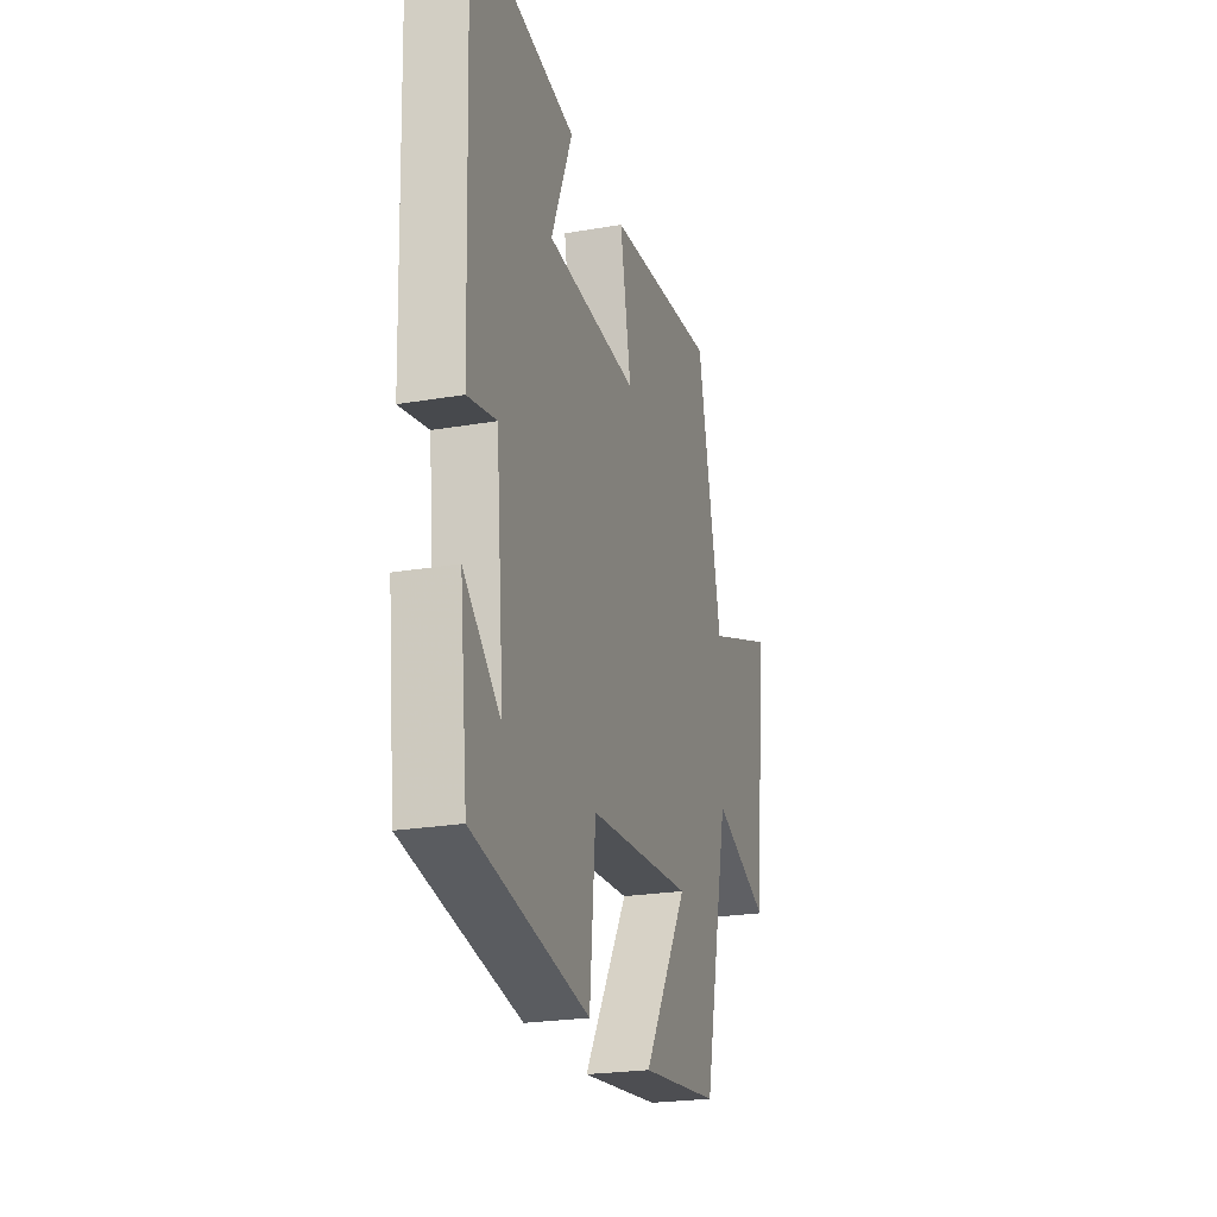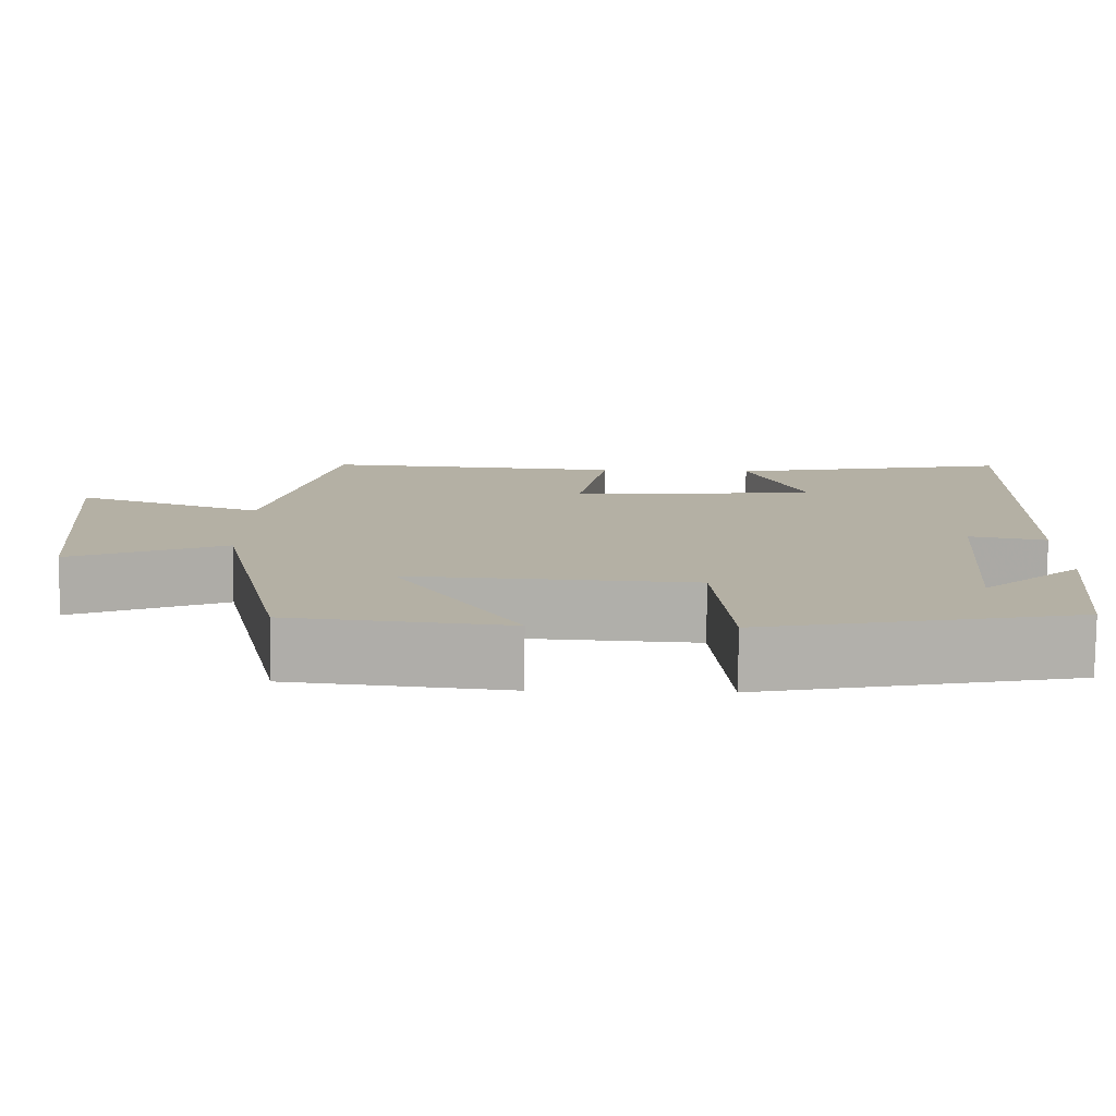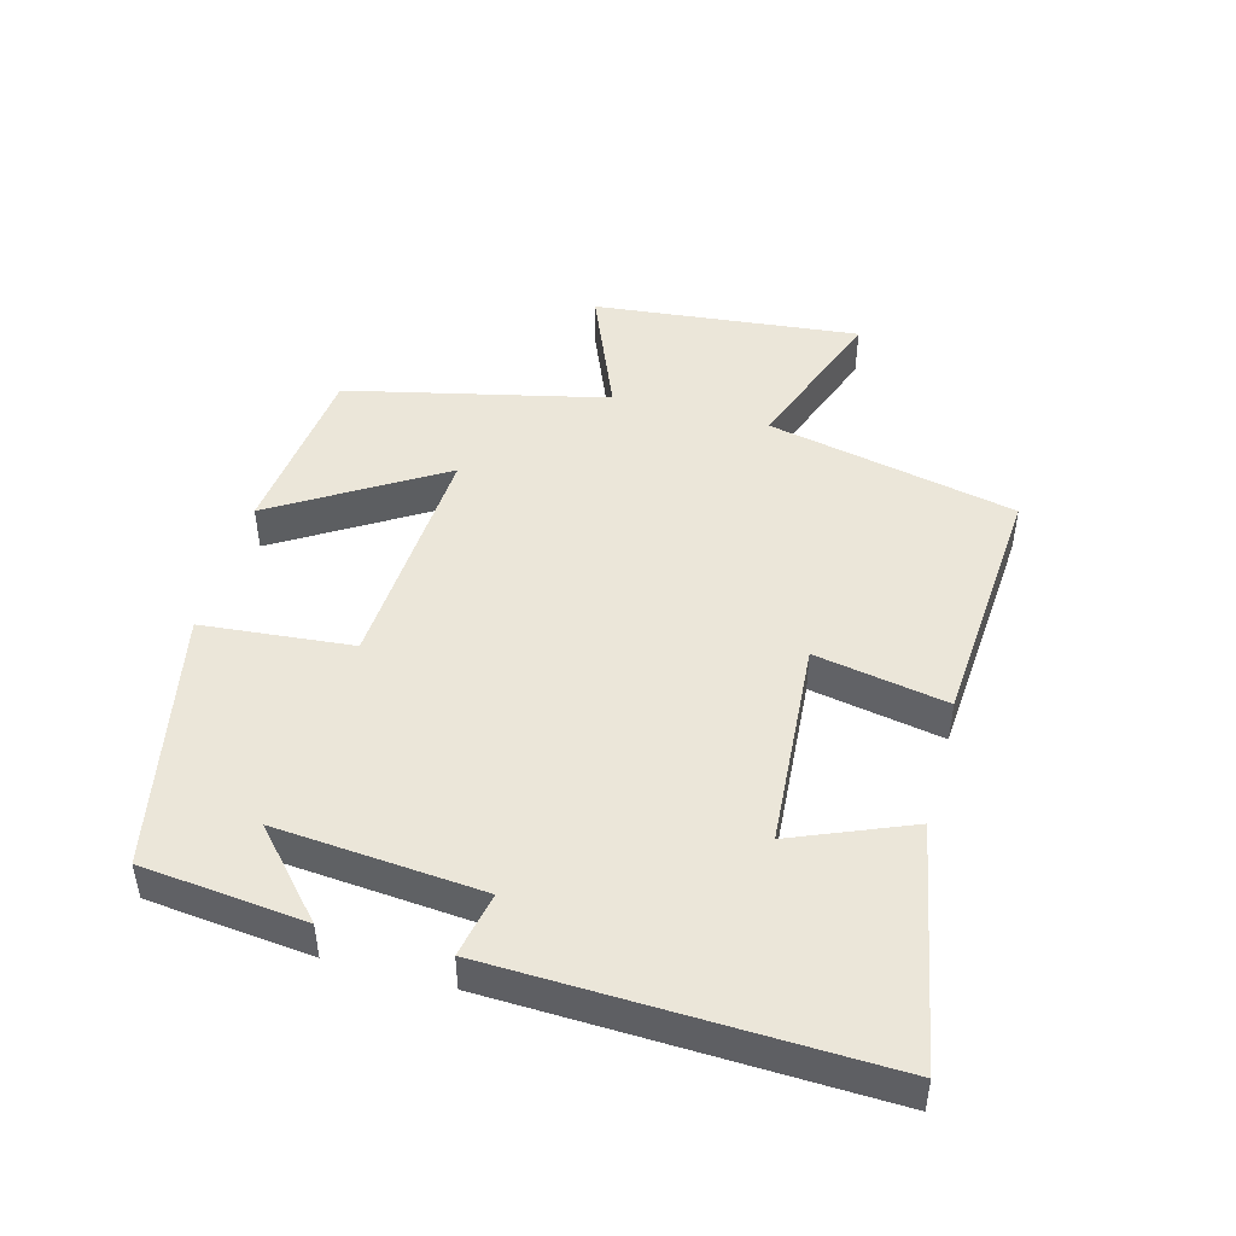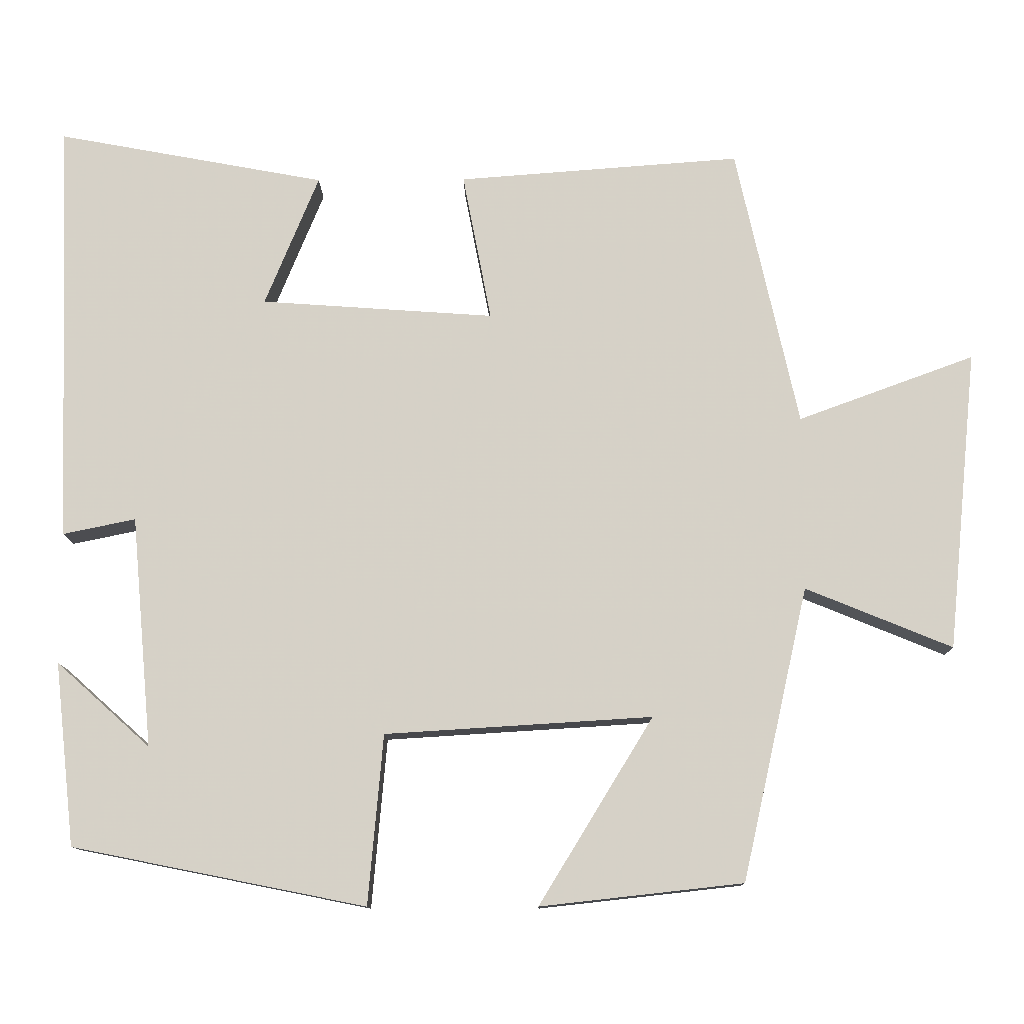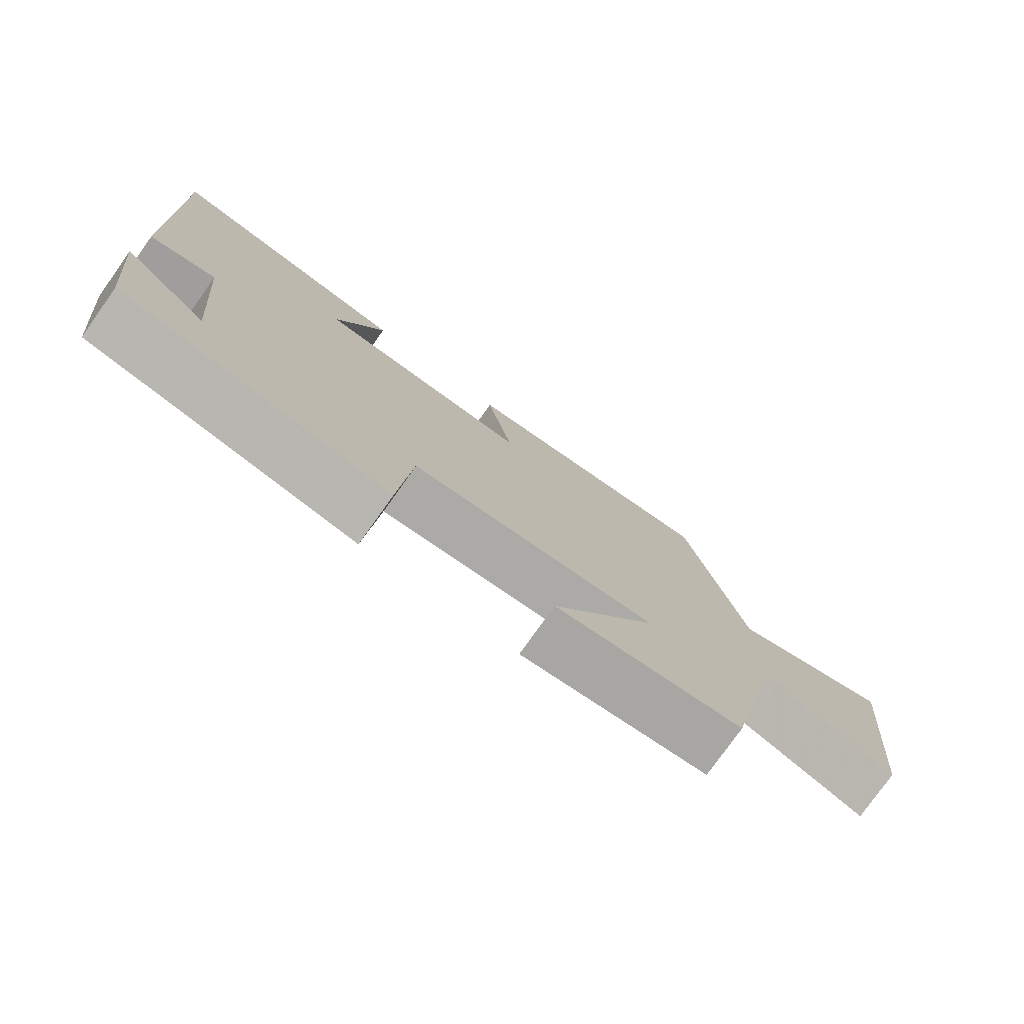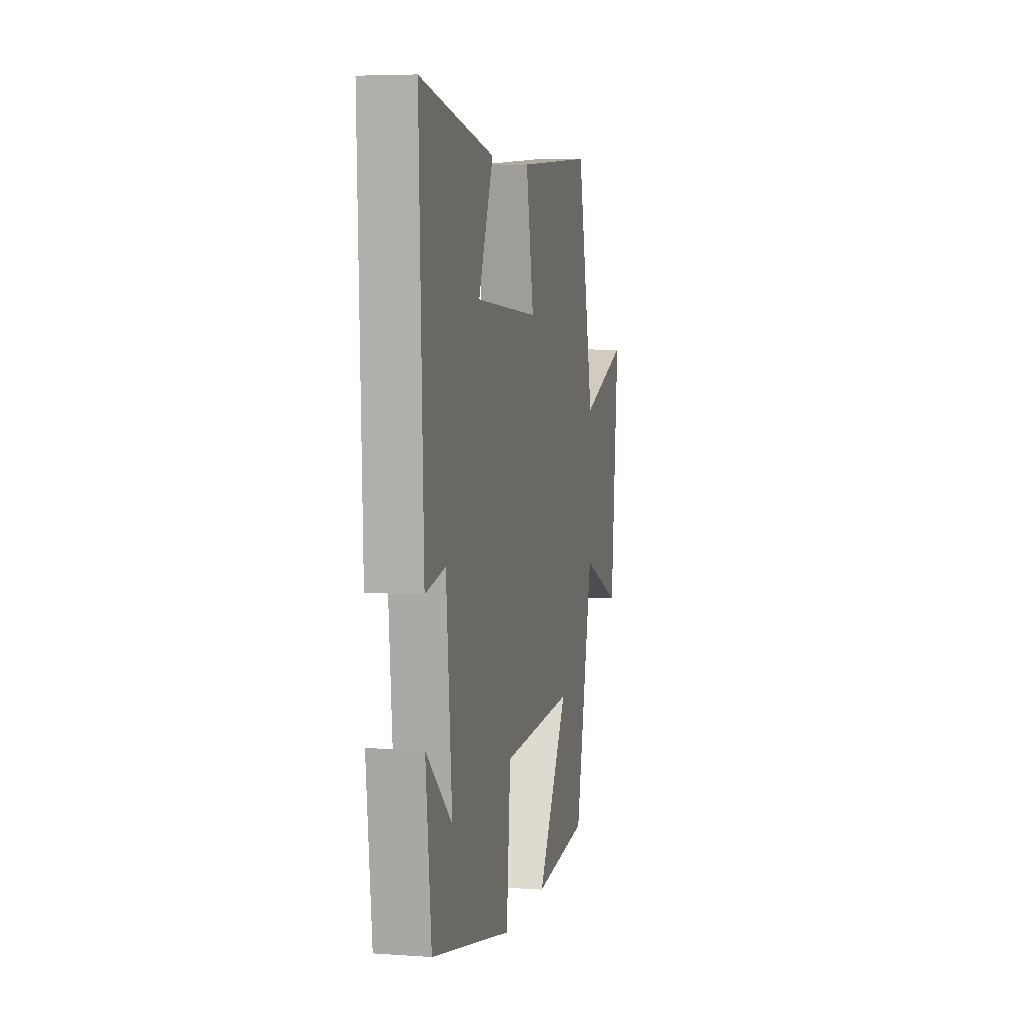
<metadata>
{"format":"obj","ext":"obj","renderer":"f3d","projection":"perspective","resolution":1024,"background":"white","views":[{"elev":-23.4,"azim":-73.8,"up":"+Z"},{"elev":-78.6,"azim":179.5,"up":"+Z"},{"elev":46.8,"azim":-75.0,"up":"+Y"},{"elev":-11.8,"azim":1.0,"up":"+Z"},{"elev":-77.5,"azim":-35.3,"up":"+Z"},{"elev":5.4,"azim":-77.5,"up":"+Z"}]}
</metadata>
<code>
v -0.473 0.07 -0.422
v -0.5 0.07 -0.178
v -0.375 0.07 -0.29
v -0.403 0.07 0.018
v -0.5 0.07 -0.002
v -0.521 0.07 0.567
v -0.162 0.07 0.5
v -0.234 0.07 0.324
v 0.078 0.07 0.302
v 0.04 0.07 0.5
v 0.417 0.07 0.528
v 0.5 0.07 0.154
v 0.735 0.07 0.24
v 0.695 0.07 -0.16
v 0.5 0.07 -0.08
v 0.412 0.07 -0.47
v 0.142 0.07 -0.5
v 0.294 0.07 -0.252
v -0.062 0.07 -0.274
v -0.082 0.07 -0.5
v -0.473 0 -0.422
v -0.5 0 -0.178
v -0.375 0 -0.29
v -0.403 0 0.018
v -0.5 0 -0.002
v -0.521 0 0.567
v -0.162 0 0.5
v -0.234 0 0.324
v 0.078 0 0.302
v 0.04 0 0.5
v 0.417 0 0.528
v 0.5 0 0.154
v 0.735 0 0.24
v 0.695 0 -0.16
v 0.5 0 -0.08
v 0.412 0 -0.47
v 0.142 0 -0.5
v 0.294 0 -0.252
v -0.062 0 -0.274
v -0.082 0 -0.5
f 19 20 1
f 15 16 17 18
f 15 18 19
f 12 13 14 15
f 11 12 15
f 10 11 15
f 9 10 15
f 8 9 15 19
f 6 7 8
f 5 6 8
f 4 5 8
f 3 4 8 19
f 1 2 3
f 1 3 19
f 21 40 39
f 38 37 36 35
f 39 38 35
f 35 34 33 32
f 35 32 31
f 35 31 30
f 35 30 29
f 39 35 29 28
f 28 27 26
f 28 26 25
f 28 25 24
f 39 28 24 23
f 23 22 21
f 39 23 21
f 1 21 22 2
f 2 22 23 3
f 3 23 24 4
f 4 24 25 5
f 5 25 26 6
f 6 26 27 7
f 7 27 28 8
f 8 28 29 9
f 9 29 30 10
f 10 30 31 11
f 11 31 32 12
f 12 32 33 13
f 13 33 34 14
f 14 34 35 15
f 15 35 36 16
f 16 36 37 17
f 17 37 38 18
f 18 38 39 19
f 19 39 40 20
f 20 40 21 1

</code>
